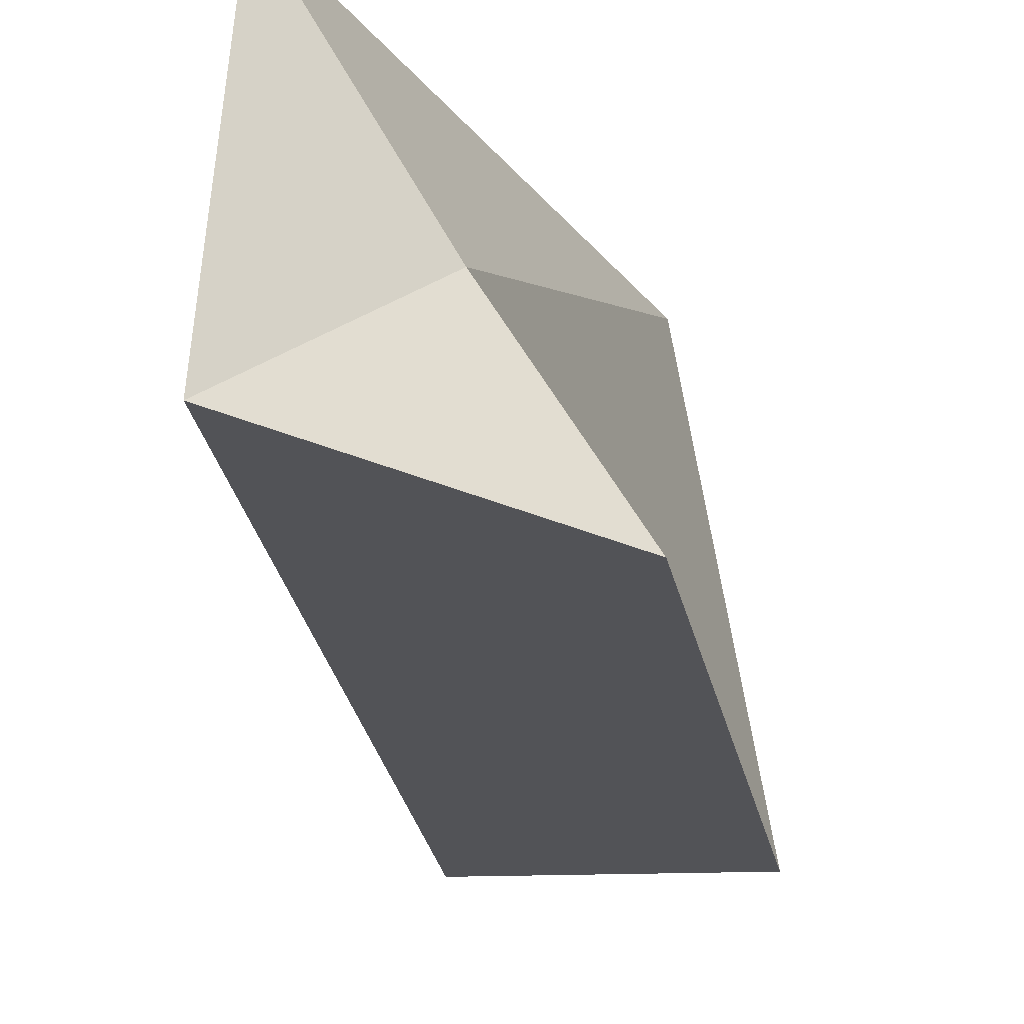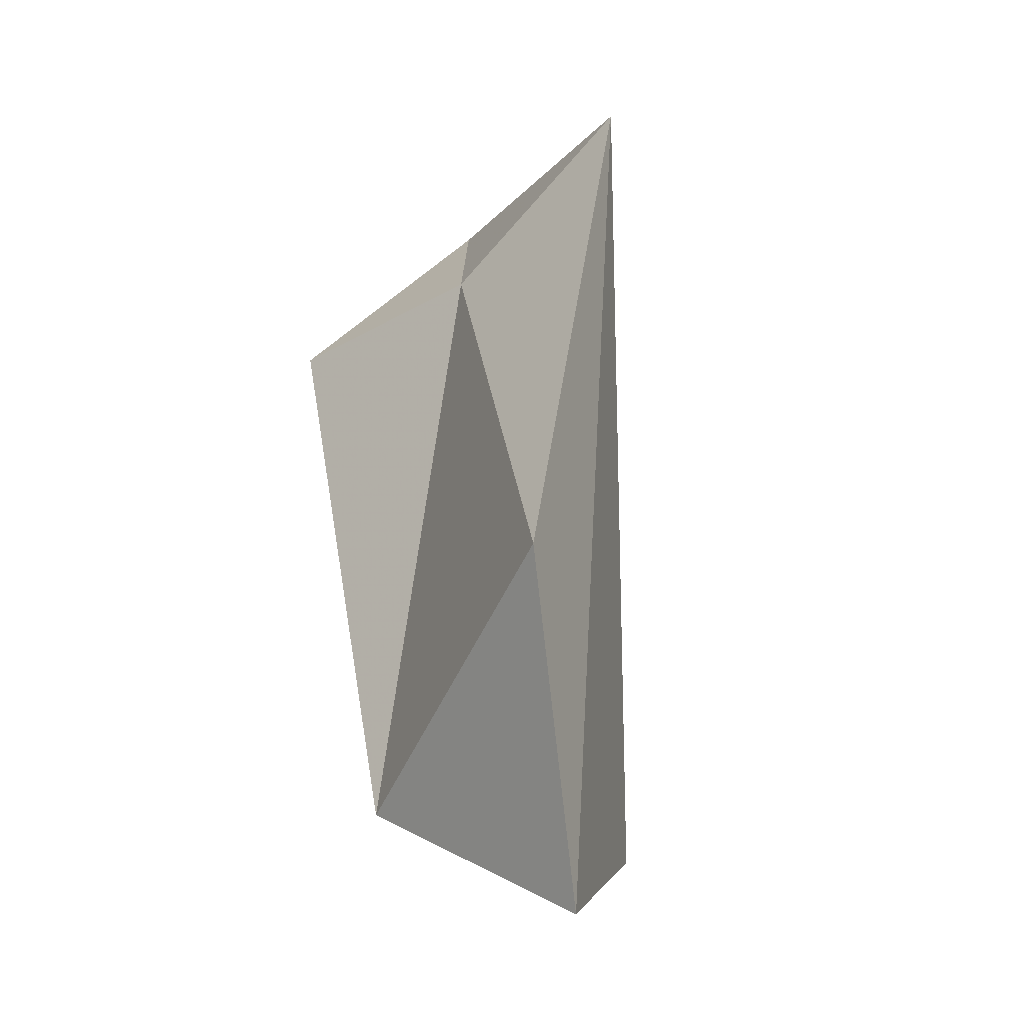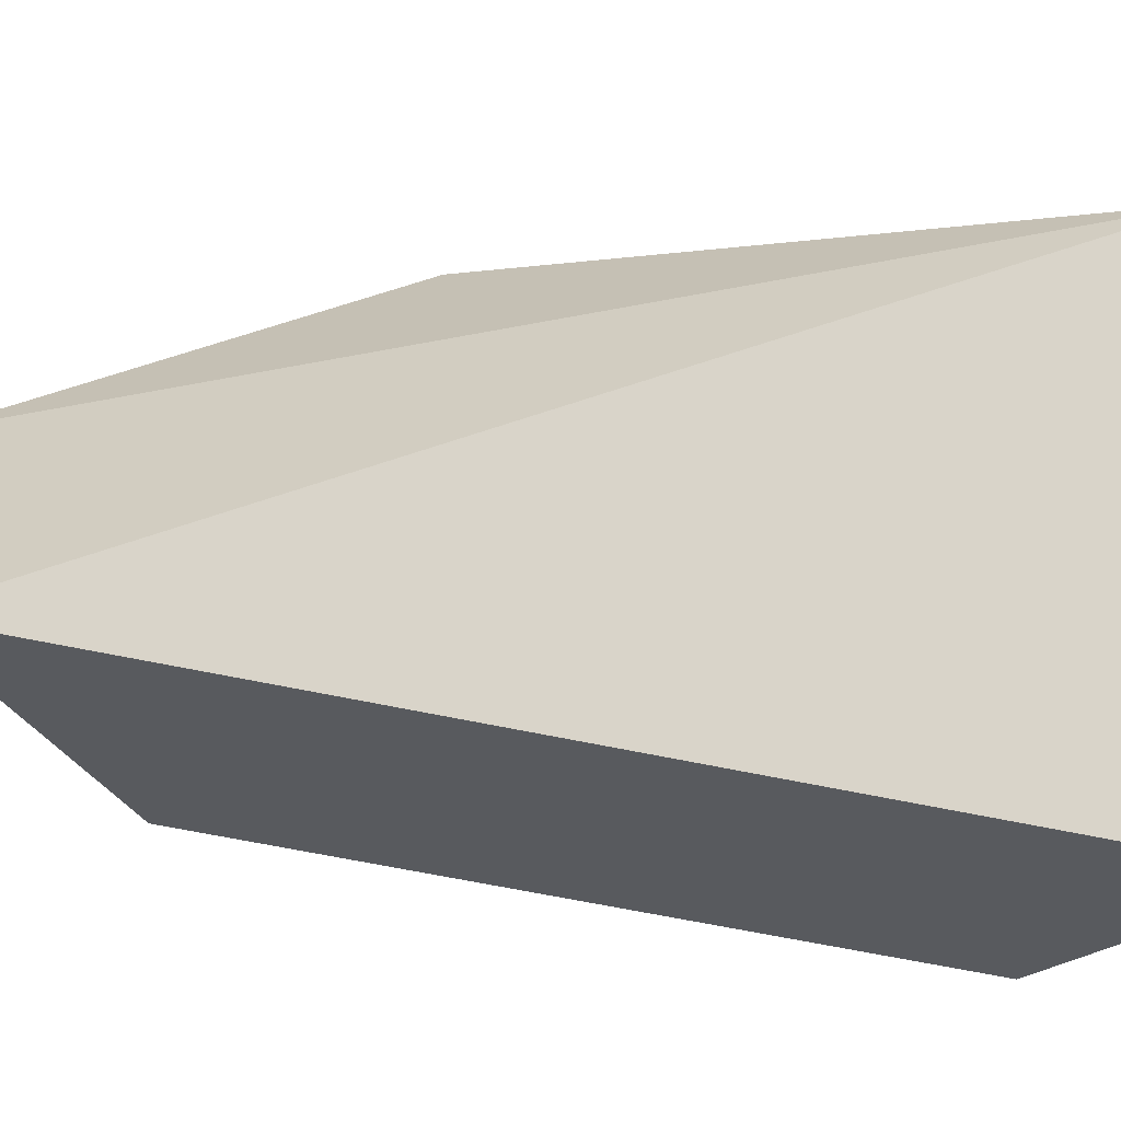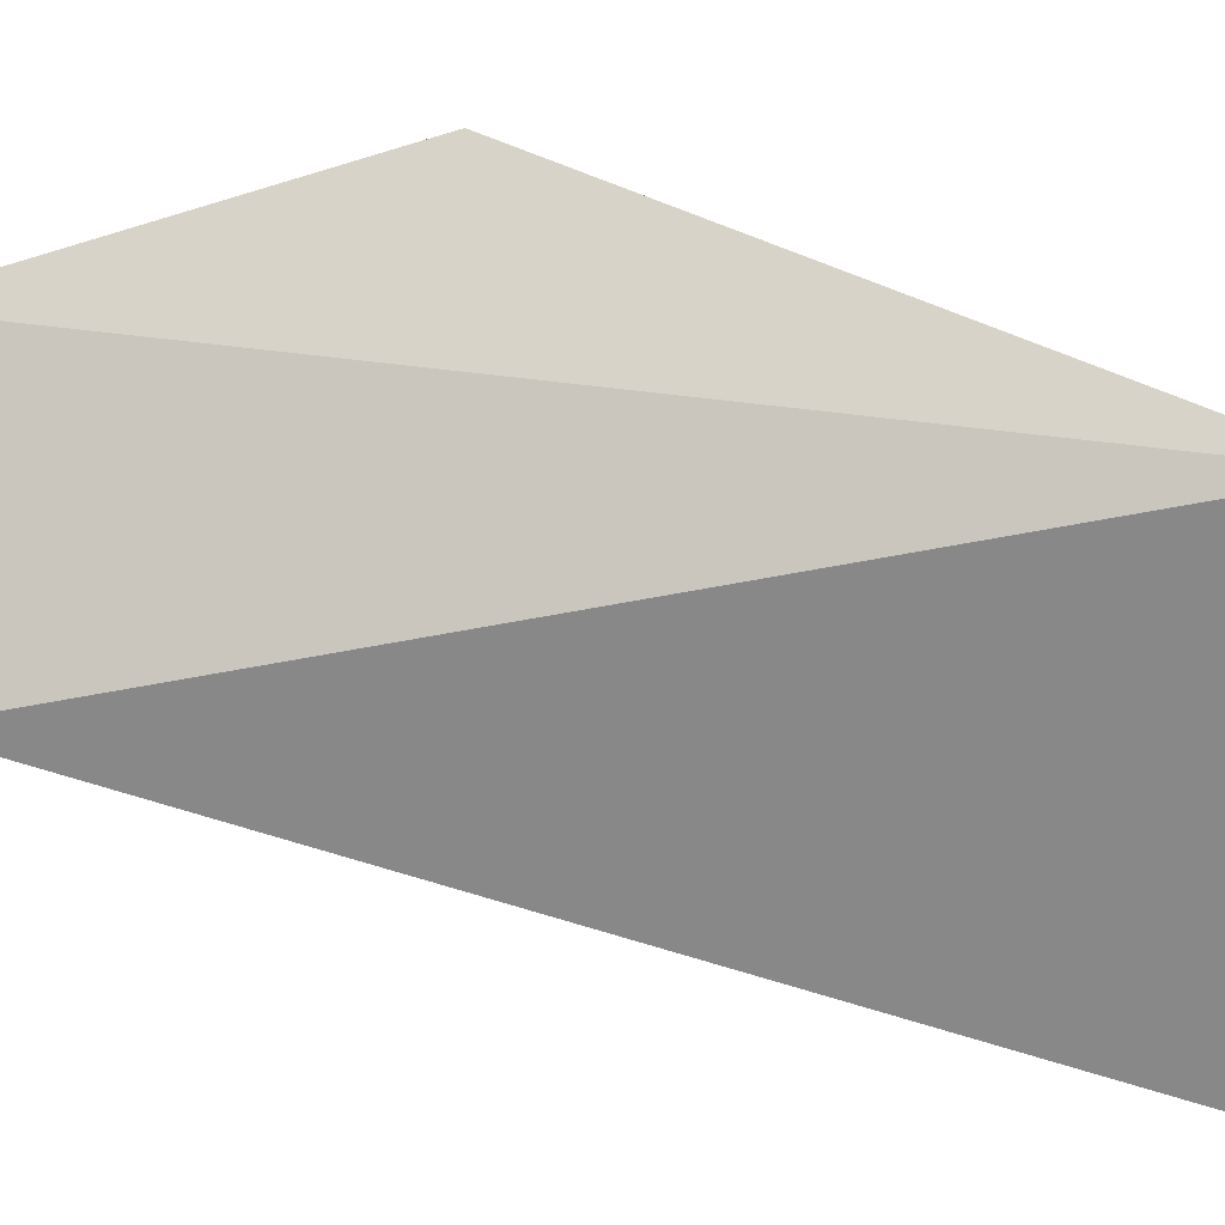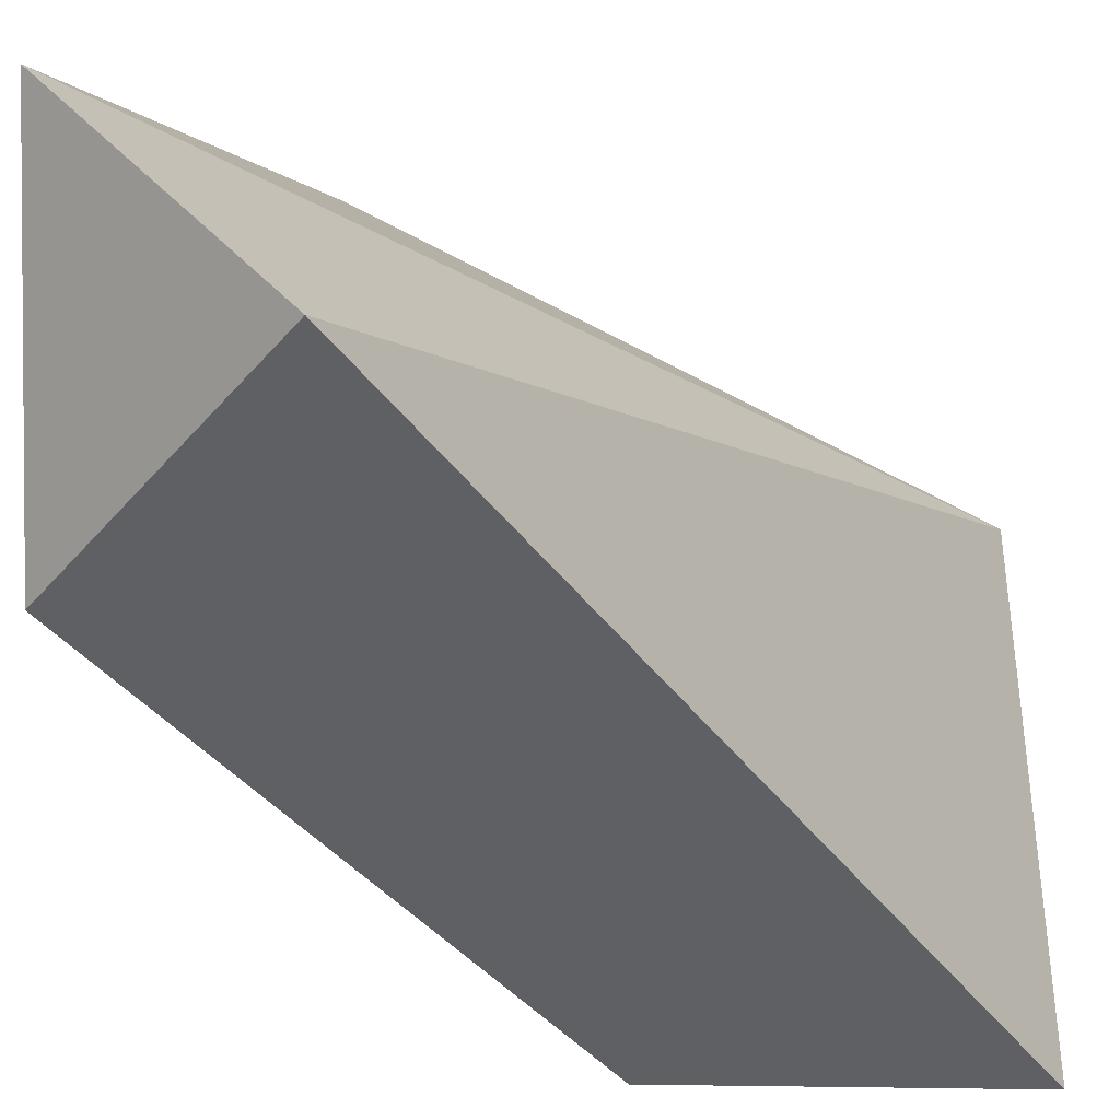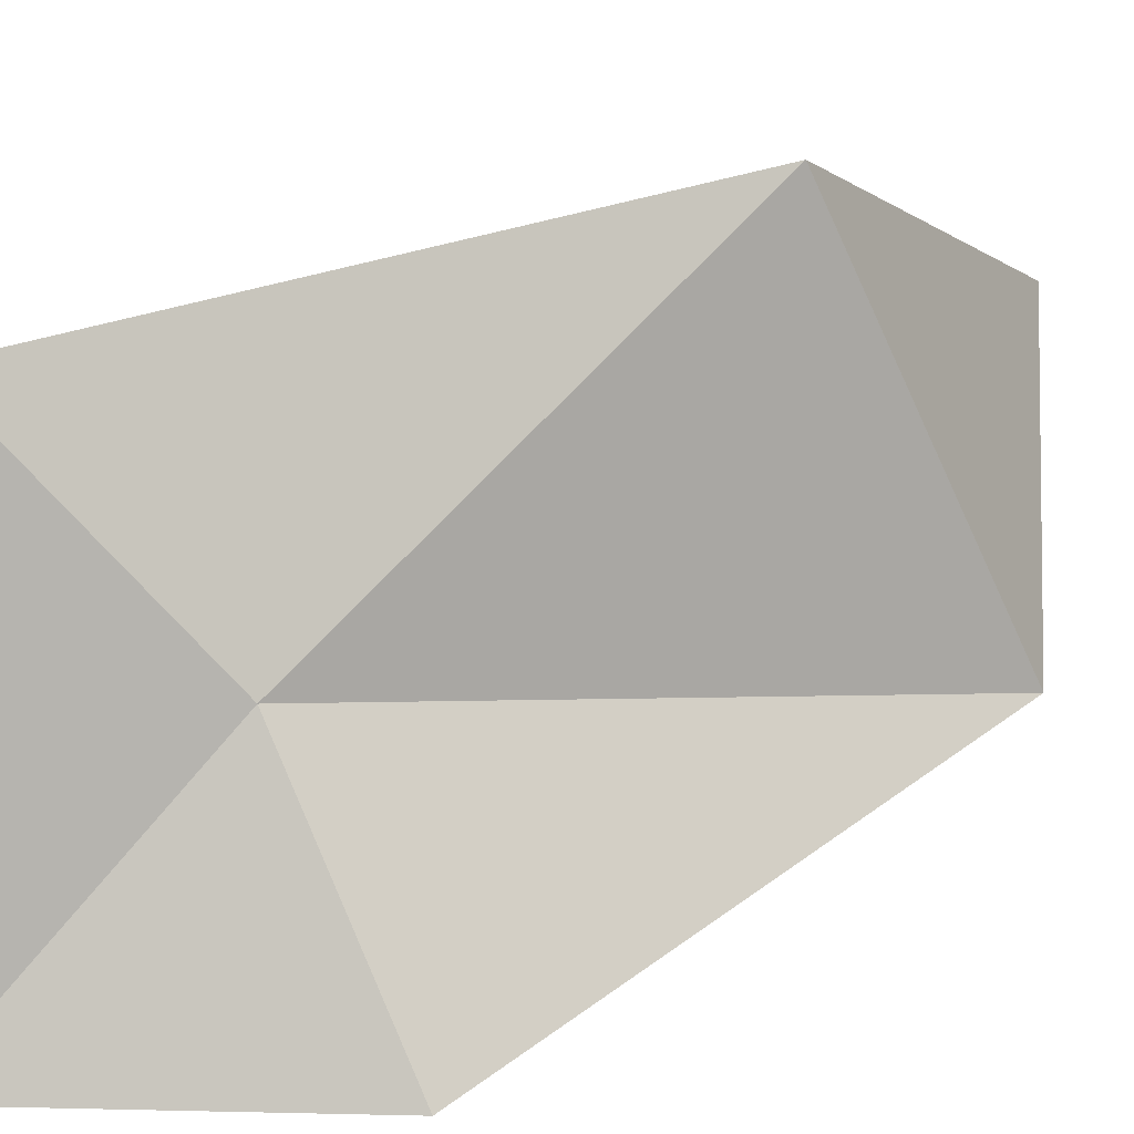
<metadata>
{"format":"obj","ext":"obj","renderer":"f3d","projection":"perspective","resolution":1024,"background":"white","views":[{"elev":-37.7,"azim":-164.0,"up":"+Z"},{"elev":-17.3,"azim":-24.2,"up":"+Y"},{"elev":-19.4,"azim":108.1,"up":"+Z"},{"elev":26.6,"azim":106.2,"up":"+Z"},{"elev":-26.2,"azim":42.2,"up":"+Z"},{"elev":11.8,"azim":-132.3,"up":"+Z"}]}
</metadata>
<code>
v 309.5 283.5 123
v 311.7 286.7 127.3
v 307.1 282.8 118
v 308.2 269.9 121.1
v 308.7 274.7 129.2
v 311.8 287.3 118
v 310.8 267.1 126.8
v 314.3 268.9 122.6
g foo
f 8 4 3
f 8 3 6
f 4 1 3
f 1 6 3
f 8 7 4
f 8 2 7
f 8 6 2
f 1 4 5
f 7 5 4
f 1 5 2
f 1 2 6
f 7 2 5
g

</code>
